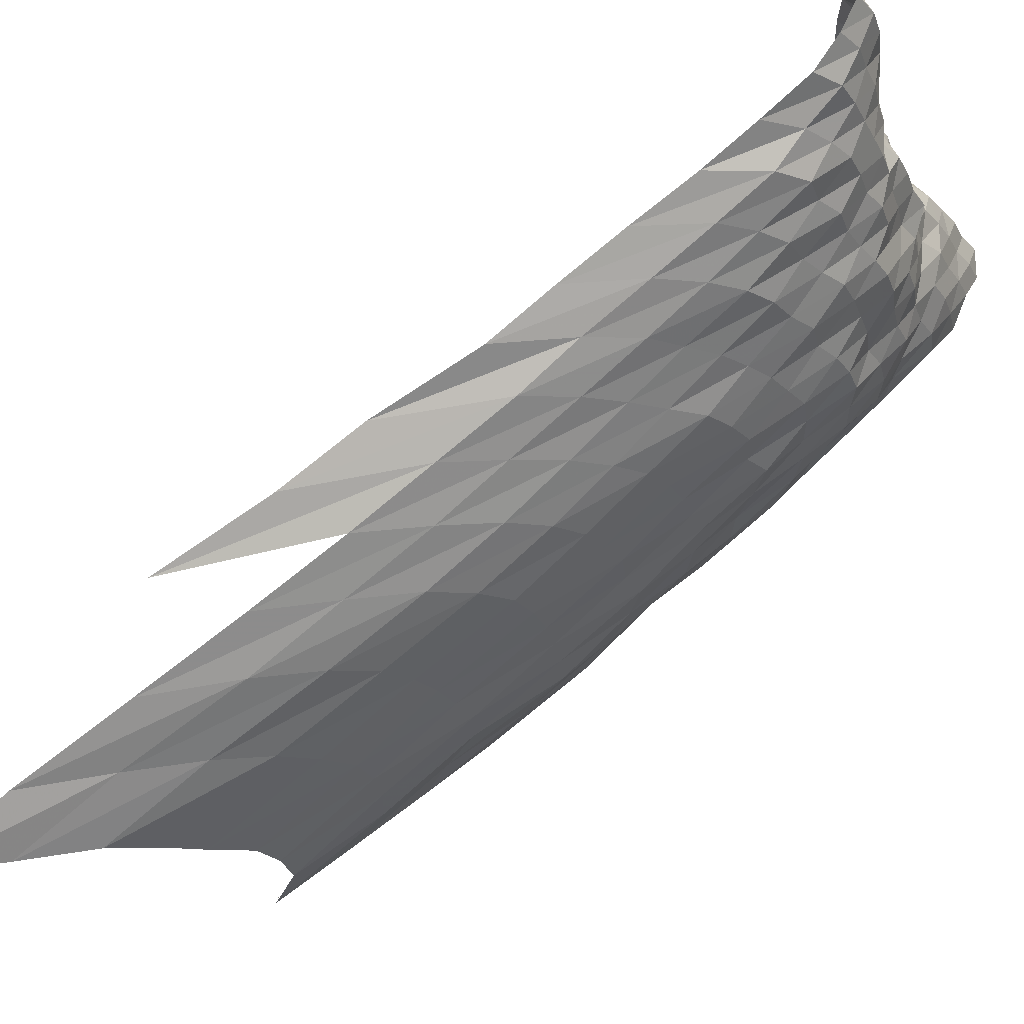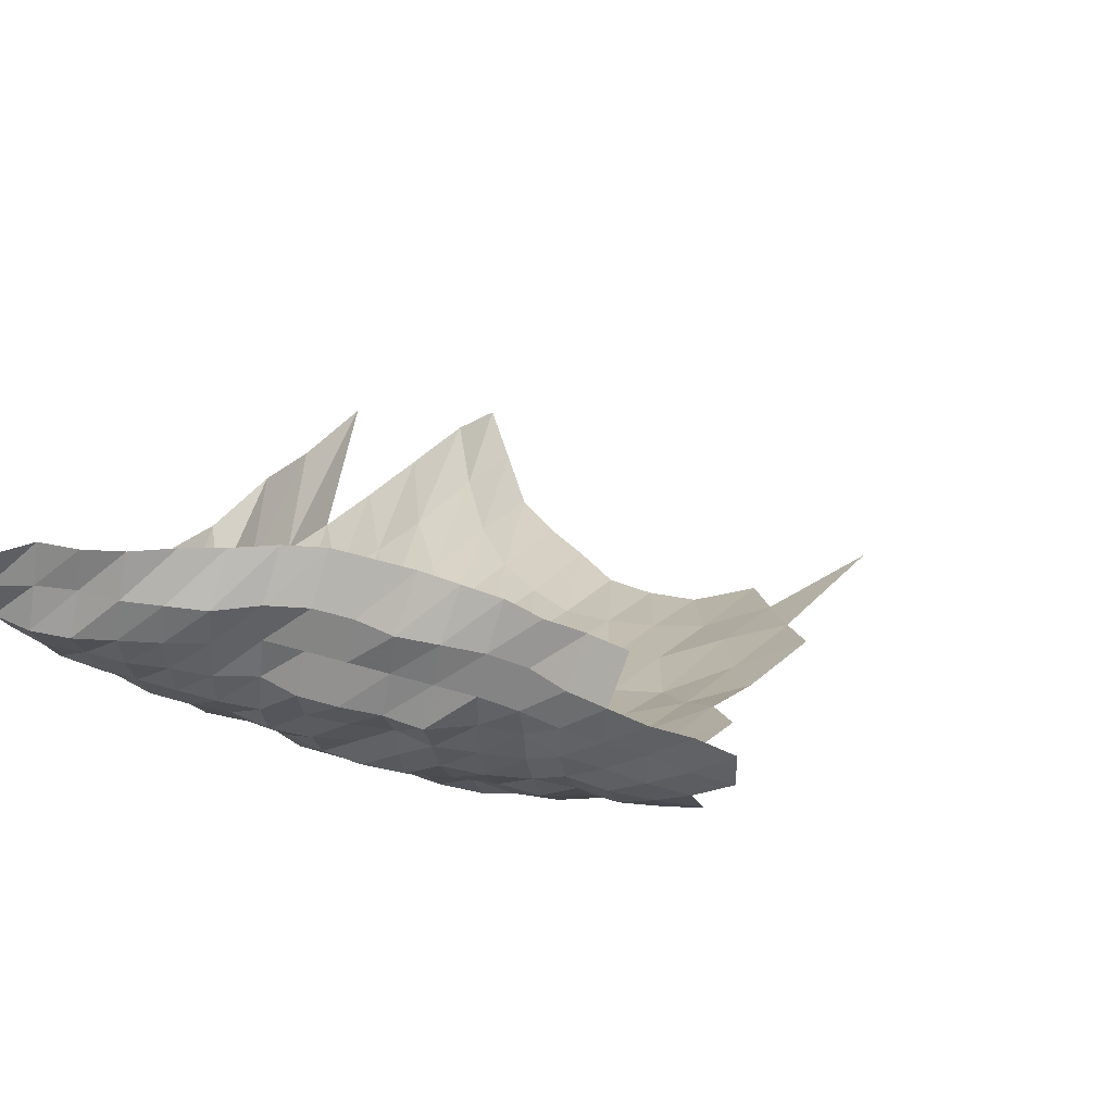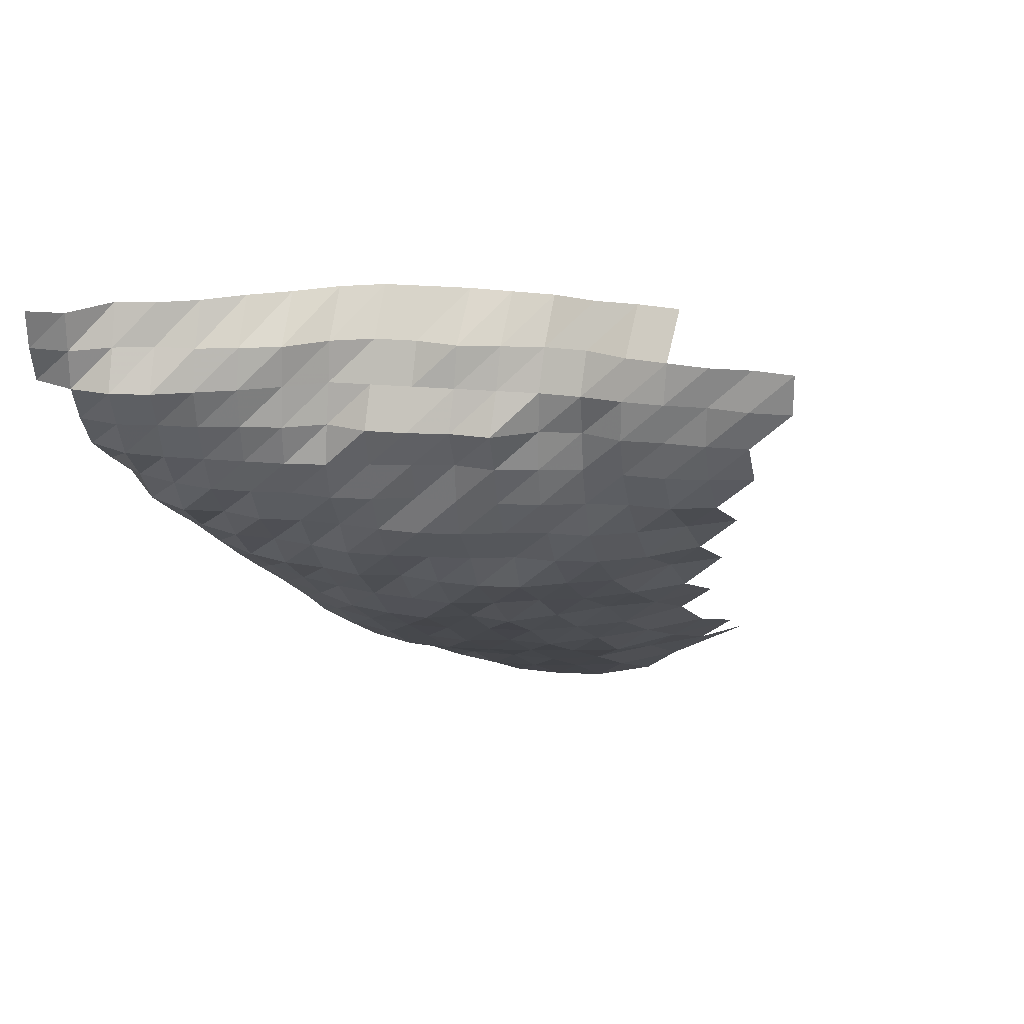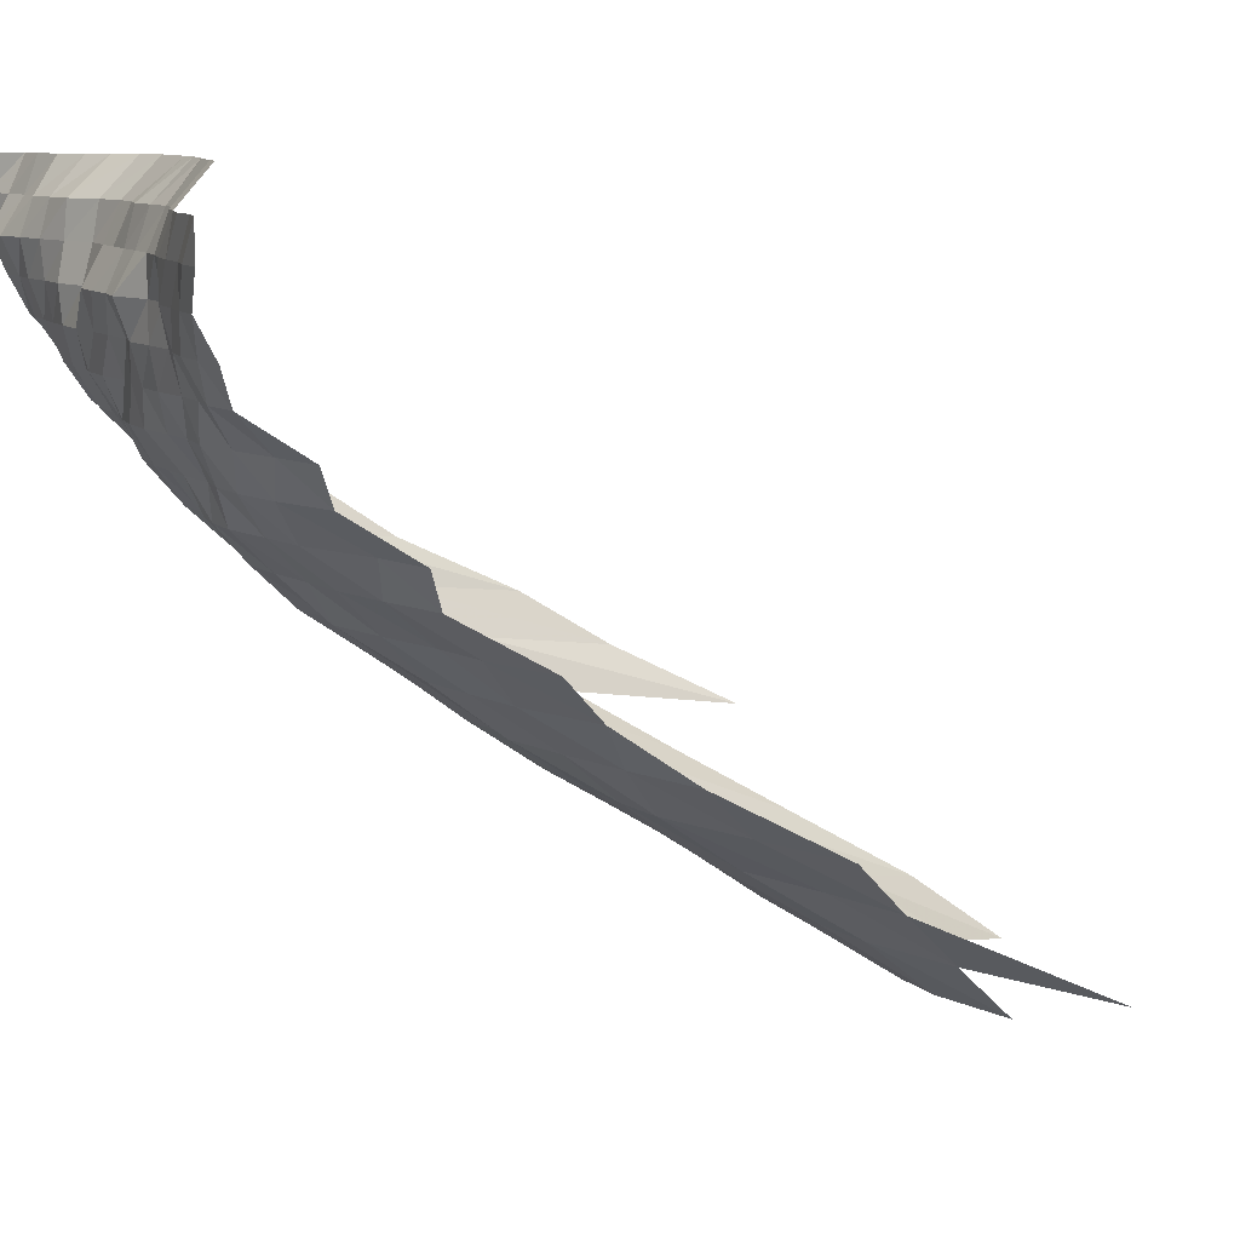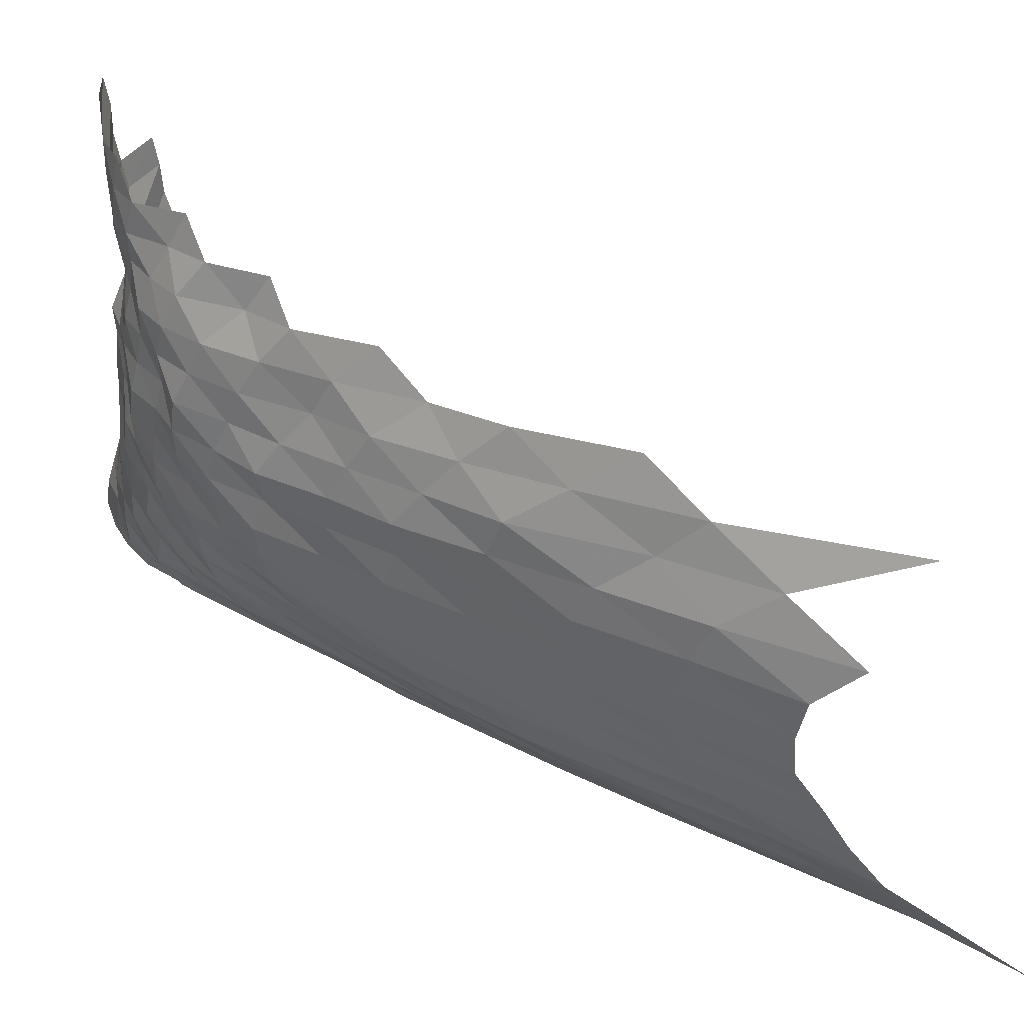
<metadata>
{"format":"obj","ext":"obj","renderer":"f3d","projection":"perspective","resolution":1024,"background":"white","views":[{"elev":-22.0,"azim":116.8,"up":"+Y"},{"elev":48.8,"azim":-156.6,"up":"+Y"},{"elev":26.3,"azim":-167.7,"up":"+Y"},{"elev":9.3,"azim":-107.4,"up":"+Y"},{"elev":-49.2,"azim":-86.6,"up":"+Y"}]}
</metadata>
<code>
g
v -0.1414 -0.008054 0.699
v -0.1414 0.003482 0.699
v -0.1311 -0.03144 0.706
v -0.13 -0.01962 0.7
v -0.1297 -0.008042 0.698
v -0.13 0.003487 0.7
v -0.1237 -0.05668 0.731
v -0.1204 -0.0434 0.711
v -0.119 -0.0313 0.703
v -0.1183 -0.01959 0.699
v -0.1183 -0.008054 0.699
v -0.1183 0.003482 0.699
v -0.1161 -0.08402 0.76
v -0.1126 -0.06931 0.737
v -0.1105 -0.05606 0.723
v -0.108 -0.04315 0.707
v -0.1071 -0.03122 0.701
v -0.1068 -0.01959 0.699
v -0.1067 -0.008042 0.698
v -0.107 0.003487 0.7
v -0.1085 0.01525 0.71
v -0.1085 -0.1143 0.796
v -0.1044 -0.09732 0.766
v -0.1023 -0.08291 0.75
v -0.09885 -0.06818 0.725
v -0.09748 -0.05544 0.715
v -0.09639 -0.04315 0.707
v -0.09557 -0.03122 0.701
v -0.09517 -0.01956 0.698
v -0.09517 -0.008042 0.698
v -0.09557 0.003492 0.701
v -0.09694 0.01528 0.711
v -0.1052 -0.1695 0.878
v -0.1003 -0.1478 0.837
v -0.09721 -0.1298 0.811
v -0.09338 -0.1118 0.779
v -0.09038 -0.0958 0.754
v -0.08786 -0.08103 0.733
v -0.08607 -0.06752 0.718
v -0.08499 -0.05497 0.709
v -0.08451 -0.04303 0.705
v -0.08415 -0.03126 0.702
v -0.08403 -0.01965 0.701
v -0.08379 -0.008054 0.699
v -0.08439 0.003507 0.704
v -0.08523 0.01528 0.711
v -0.09947 -0.2175 0.962
v -0.09275 -0.188 0.897
v -0.08841 -0.1651 0.855
v -0.08479 -0.1448 0.82
v -0.08179 -0.1266 0.791
v -0.07972 -0.1107 0.771
v -0.07703 -0.09465 0.745
v -0.07517 -0.08037 0.727
v -0.07393 -0.06724 0.715
v -0.07321 -0.0549 0.708
v -0.07248 -0.04278 0.701
v -0.07228 -0.03113 0.699
v -0.07228 -0.01959 0.699
v -0.07228 -0.008054 0.699
v -0.07279 0.003507 0.704
v -0.07372 0.01532 0.713
v -0.0798 -0.2075 0.918
v -0.0765 -0.1844 0.88
v -0.07241 -0.1608 0.833
v -0.07015 -0.1425 0.807
v -0.06798 -0.1252 0.782
v -0.06598 -0.109 0.759
v -0.06433 -0.09402 0.74
v -0.06259 -0.07959 0.72
v -0.06216 -0.06724 0.715
v -0.06128 -0.05466 0.705
v -0.06076 -0.04266 0.699
v -0.0605 -0.03099 0.696
v -0.06016 -0.01939 0.692
v -0.06068 -0.008042 0.698
v -0.06103 0.003497 0.702
v -0.06198 0.01532 0.713
v -0.0663 -0.2283 0.941
v -0.0632 -0.2028 0.897
v -0.06066 -0.1804 0.861
v -0.05827 -0.1597 0.827
v -0.05609 -0.1405 0.796
v -0.05454 -0.1239 0.774
v -0.05277 -0.1075 0.749
v -0.05172 -0.09325 0.734
v -0.05059 -0.07937 0.718
v -0.0501 -0.06686 0.711
v -0.04939 -0.05435 0.701
v -0.04918 -0.0426 0.698
v -0.04911 -0.03104 0.697
v -0.04876 -0.01939 0.692
v -0.04911 -0.008031 0.697
v -0.04932 0.003487 0.7
v -0.05024 0.01532 0.713
v -0.04989 -0.2241 0.924
v -0.048 -0.201 0.889
v -0.04605 -0.1788 0.853
v -0.04443 -0.1589 0.823
v -0.04297 -0.1405 0.796
v -0.04168 -0.1236 0.772
v -0.04055 -0.1078 0.751
v -0.03941 -0.09275 0.73
v -0.03876 -0.07937 0.718
v -0.03828 -0.06668 0.709
v -0.03774 -0.0542 0.699
v -0.03768 -0.0426 0.698
v -0.03747 -0.0309 0.694
v -0.03725 -0.01934 0.69
v -0.03758 -0.008019 0.696
v -0.03785 0.003492 0.701
v -0.03844 0.0153 0.712
v -0.03452 -0.2232 0.92
v -0.03317 -0.1998 0.884
v -0.032 -0.1788 0.853
v -0.03073 -0.1581 0.819
v -0.02968 -0.1397 0.791
v -0.02885 -0.1231 0.769
v -0.02795 -0.1069 0.745
v -0.02743 -0.09287 0.731
v -0.02701 -0.07959 0.72
v -0.02652 -0.06649 0.707
v -0.02622 -0.0542 0.699
v -0.02604 -0.04236 0.694
v -0.02596 -0.03081 0.692
v -0.02585 -0.01931 0.689
v -0.02608 -0.008008 0.695
v -0.02626 0.003487 0.7
v -0.02668 0.01528 0.711
v -0.01936 -0.2232 0.92
v -0.01856 -0.1994 0.882
v -0.01793 -0.1786 0.852
v -0.0172 -0.1577 0.817
v -0.01667 -0.1398 0.792
v -0.01616 -0.1229 0.768
v -0.0157 -0.1071 0.746
v -0.01541 -0.093 0.732
v -0.01509 -0.07926 0.717
v -0.01486 -0.06639 0.706
v -0.01473 -0.05428 0.7
v -0.01456 -0.04224 0.692
v -0.0145 -0.03068 0.689
v -0.01454 -0.01937 0.691
v -0.01461 -0.007996 0.694
v -0.01465 0.003467 0.696
v -0.01488 0.01519 0.707
v -0.004252 -0.2254 0.929
v -0.00406 -0.2005 0.887
v -0.003904 -0.1788 0.853
v -0.00374 -0.1577 0.817
v -0.003625 -0.1398 0.792
v -0.003525 -0.1232 0.77
v -0.003428 -0.1075 0.749
v -0.003364 -0.09338 0.735
v -0.003296 -0.07959 0.72
v -0.003245 -0.06668 0.709
v -0.003204 -0.05428 0.7
v -0.003172 -0.0423 0.693
v -0.003145 -0.03059 0.687
v -0.00314 -0.01923 0.686
v -0.003149 -0.007927 0.688
v -0.003154 0.003432 0.689
v -0.003209 0.01506 0.701
v 0.01114 -0.2273 0.937
v 0.01064 -0.2023 0.895
v 0.01019 -0.1796 0.857
v 0.009788 -0.1589 0.823
v 0.009479 -0.1407 0.797
v 0.009229 -0.1242 0.776
v 0.009003 -0.1087 0.757
v 0.008789 -0.09389 0.739
v 0.008575 -0.0797 0.721
v 0.008456 -0.06686 0.711
v 0.008301 -0.05412 0.698
v 0.008218 -0.04217 0.691
v 0.008159 -0.03055 0.686
v 0.008135 -0.01917 0.684
v 0.008123 -0.00787 0.683
v 0.008159 0.003417 0.686
v 0.008278 0.01495 0.696
v 0.02689 -0.23 0.948
v 0.02581 -0.2057 0.91
v 0.02462 -0.1819 0.868
v 0.02365 -0.161 0.834
v 0.02289 -0.1425 0.807
v 0.02227 -0.1256 0.785
v 0.0217 -0.1098 0.765
v 0.02116 -0.09478 0.746
v 0.02056 -0.08015 0.725
v 0.02017 -0.06686 0.711
v 0.01988 -0.05435 0.701
v 0.01957 -0.04211 0.69
v 0.01943 -0.0305 0.685
v 0.01932 -0.01909 0.681
v 0.01926 -0.007824 0.679
v 0.01937 0.003403 0.683
v 0.01957 0.01482 0.69
v 0.04353 -0.2355 0.971
v 0.04183 -0.2109 0.933
v 0.03981 -0.1861 0.888
v 0.03833 -0.1651 0.855
v 0.03694 -0.1455 0.824
v 0.03582 -0.1279 0.799
v 0.03475 -0.1113 0.775
v 0.03376 -0.09567 0.753
v 0.03286 -0.08103 0.733
v 0.0321 -0.06733 0.716
v 0.03134 -0.0542 0.699
v 0.03103 -0.04224 0.692
v 0.03067 -0.03046 0.684
v 0.03049 -0.01906 0.68
v 0.03026 -0.007777 0.675
v 0.03058 0.003398 0.682
v 0.03076 0.01474 0.686
v 0.061 -0.2414 0.995
v 0.05897 -0.2175 0.962
v 0.05634 -0.1926 0.919
v 0.05395 -0.1699 0.88
v 0.05186 -0.1494 0.846
v 0.05009 -0.1308 0.817
v 0.04843 -0.1134 0.79
v 0.04714 -0.0977 0.769
v 0.04573 -0.08247 0.746
v 0.04445 -0.06818 0.725
v 0.04328 -0.05474 0.706
v 0.04267 -0.04248 0.696
v 0.04193 -0.03046 0.684
v 0.04156 -0.019 0.678
v 0.04126 -0.007754 0.673
v 0.04163 0.003383 0.679
v 0.04193 0.0147 0.684
v 0.07046 -0.16 0.906
v 0.06712 -0.1381 0.863
v 0.06479 -0.1196 0.833
v 0.06175 -0.1009 0.794
v 0.05996 -0.08523 0.771
v 0.05818 -0.07034 0.748
v 0.05639 -0.05622 0.725
v 0.05491 -0.04309 0.706
v 0.05359 -0.03068 0.689
v 0.05289 -0.01906 0.68
v 0.05242 -0.007766 0.674
v 0.05242 0.003358 0.674
v 0.05242 0.01448 0.674
v 0.0639 -0.007812 0.678
v 0.06352 0.003358 0.674
v 0.06343 0.01446 0.673
g curobj_export
f 4 5 1
f 1 5 2
f 5 6 2
f 8 9 3
f 3 9 4
f 9 10 4
f 4 10 5
f 10 11 5
f 5 11 6
f 11 12 6
f 14 15 7
f 7 15 8
f 15 16 8
f 8 16 9
f 16 17 9
f 9 17 10
f 17 18 10
f 10 18 11
f 18 19 11
f 11 19 12
f 19 20 12
f 23 24 13
f 13 24 14
f 24 25 14
f 14 25 15
f 25 26 15
f 15 26 16
f 26 27 16
f 16 27 17
f 27 28 17
f 17 28 18
f 28 29 18
f 18 29 19
f 29 30 19
f 19 30 20
f 30 31 20
f 20 31 21
f 31 32 21
f 35 36 22
f 22 36 23
f 36 37 23
f 23 37 24
f 37 38 24
f 24 38 25
f 38 39 25
f 25 39 26
f 39 40 26
f 26 40 27
f 40 41 27
f 27 41 28
f 41 42 28
f 28 42 29
f 42 43 29
f 29 43 30
f 43 44 30
f 30 44 31
f 44 45 31
f 31 45 32
f 45 46 32
f 48 49 33
f 33 49 34
f 49 50 34
f 34 50 35
f 50 51 35
f 35 51 36
f 51 52 36
f 36 52 37
f 52 53 37
f 37 53 38
f 53 54 38
f 38 54 39
f 54 55 39
f 39 55 40
f 55 56 40
f 40 56 41
f 56 57 41
f 41 57 42
f 57 58 42
f 42 58 43
f 58 59 43
f 43 59 44
f 59 60 44
f 44 60 45
f 60 61 45
f 45 61 46
f 61 62 46
f 47 63 48
f 63 64 48
f 48 64 49
f 64 65 49
f 49 65 50
f 65 66 50
f 50 66 51
f 66 67 51
f 51 67 52
f 67 68 52
f 52 68 53
f 68 69 53
f 53 69 54
f 69 70 54
f 54 70 55
f 70 71 55
f 55 71 56
f 71 72 56
f 56 72 57
f 72 73 57
f 57 73 58
f 73 74 58
f 58 74 59
f 74 75 59
f 59 75 60
f 75 76 60
f 60 76 61
f 76 77 61
f 61 77 62
f 77 78 62
f 79 80 63
f 63 80 64
f 80 81 64
f 64 81 65
f 81 82 65
f 65 82 66
f 82 83 66
f 66 83 67
f 83 84 67
f 67 84 68
f 84 85 68
f 68 85 69
f 85 86 69
f 69 86 70
f 86 87 70
f 70 87 71
f 87 88 71
f 71 88 72
f 88 89 72
f 72 89 73
f 89 90 73
f 73 90 74
f 90 91 74
f 74 91 75
f 91 92 75
f 75 92 76
f 92 93 76
f 76 93 77
f 93 94 77
f 77 94 78
f 94 95 78
f 79 96 80
f 96 97 80
f 80 97 81
f 97 98 81
f 81 98 82
f 98 99 82
f 82 99 83
f 99 100 83
f 83 100 84
f 100 101 84
f 84 101 85
f 101 102 85
f 85 102 86
f 102 103 86
f 86 103 87
f 103 104 87
f 87 104 88
f 104 105 88
f 88 105 89
f 105 106 89
f 89 106 90
f 106 107 90
f 90 107 91
f 107 108 91
f 91 108 92
f 108 109 92
f 92 109 93
f 109 110 93
f 93 110 94
f 110 111 94
f 94 111 95
f 111 112 95
f 96 113 97
f 113 114 97
f 97 114 98
f 114 115 98
f 98 115 99
f 115 116 99
f 99 116 100
f 116 117 100
f 100 117 101
f 117 118 101
f 101 118 102
f 118 119 102
f 102 119 103
f 119 120 103
f 103 120 104
f 120 121 104
f 104 121 105
f 121 122 105
f 105 122 106
f 122 123 106
f 106 123 107
f 123 124 107
f 107 124 108
f 124 125 108
f 108 125 109
f 125 126 109
f 109 126 110
f 126 127 110
f 110 127 111
f 127 128 111
f 111 128 112
f 128 129 112
f 113 130 114
f 130 131 114
f 114 131 115
f 131 132 115
f 115 132 116
f 132 133 116
f 116 133 117
f 133 134 117
f 117 134 118
f 134 135 118
f 118 135 119
f 135 136 119
f 119 136 120
f 136 137 120
f 120 137 121
f 137 138 121
f 121 138 122
f 138 139 122
f 122 139 123
f 139 140 123
f 123 140 124
f 140 141 124
f 124 141 125
f 141 142 125
f 125 142 126
f 142 143 126
f 126 143 127
f 143 144 127
f 127 144 128
f 144 145 128
f 128 145 129
f 145 146 129
f 130 147 131
f 147 148 131
f 131 148 132
f 148 149 132
f 132 149 133
f 149 150 133
f 133 150 134
f 150 151 134
f 134 151 135
f 151 152 135
f 135 152 136
f 152 153 136
f 136 153 137
f 153 154 137
f 137 154 138
f 154 155 138
f 138 155 139
f 155 156 139
f 139 156 140
f 156 157 140
f 140 157 141
f 157 158 141
f 141 158 142
f 158 159 142
f 142 159 143
f 159 160 143
f 143 160 144
f 160 161 144
f 144 161 145
f 161 162 145
f 145 162 146
f 162 163 146
f 147 164 148
f 164 165 148
f 148 165 149
f 165 166 149
f 149 166 150
f 166 167 150
f 150 167 151
f 167 168 151
f 151 168 152
f 168 169 152
f 152 169 153
f 169 170 153
f 153 170 154
f 170 171 154
f 154 171 155
f 171 172 155
f 155 172 156
f 172 173 156
f 156 173 157
f 173 174 157
f 157 174 158
f 174 175 158
f 158 175 159
f 175 176 159
f 159 176 160
f 176 177 160
f 160 177 161
f 177 178 161
f 161 178 162
f 178 179 162
f 162 179 163
f 179 180 163
f 164 181 165
f 181 182 165
f 165 182 166
f 182 183 166
f 166 183 167
f 183 184 167
f 167 184 168
f 184 185 168
f 168 185 169
f 185 186 169
f 169 186 170
f 186 187 170
f 170 187 171
f 187 188 171
f 171 188 172
f 188 189 172
f 172 189 173
f 189 190 173
f 173 190 174
f 190 191 174
f 174 191 175
f 191 192 175
f 175 192 176
f 192 193 176
f 176 193 177
f 193 194 177
f 177 194 178
f 194 195 178
f 178 195 179
f 195 196 179
f 179 196 180
f 196 197 180
f 181 198 182
f 198 199 182
f 182 199 183
f 199 200 183
f 183 200 184
f 200 201 184
f 184 201 185
f 201 202 185
f 185 202 186
f 202 203 186
f 186 203 187
f 203 204 187
f 187 204 188
f 204 205 188
f 188 205 189
f 205 206 189
f 189 206 190
f 206 207 190
f 190 207 191
f 207 208 191
f 191 208 192
f 208 209 192
f 192 209 193
f 209 210 193
f 193 210 194
f 210 211 194
f 194 211 195
f 211 212 195
f 195 212 196
f 212 213 196
f 196 213 197
f 213 214 197
f 198 215 199
f 215 216 199
f 199 216 200
f 216 217 200
f 200 217 201
f 217 218 201
f 201 218 202
f 218 219 202
f 202 219 203
f 219 220 203
f 203 220 204
f 220 221 204
f 204 221 205
f 221 222 205
f 205 222 206
f 222 223 206
f 206 223 207
f 223 224 207
f 207 224 208
f 224 225 208
f 208 225 209
f 225 226 209
f 209 226 210
f 226 227 210
f 210 227 211
f 227 228 211
f 211 228 212
f 228 229 212
f 212 229 213
f 229 230 213
f 213 230 214
f 230 231 214
f 219 232 220
f 232 233 220
f 220 233 221
f 233 234 221
f 221 234 222
f 234 235 222
f 222 235 223
f 235 236 223
f 223 236 224
f 236 237 224
f 224 237 225
f 237 238 225
f 225 238 226
f 238 239 226
f 226 239 227
f 239 240 227
f 227 240 228
f 240 241 228
f 228 241 229
f 241 242 229
f 229 242 230
f 242 243 230
f 230 243 231
f 243 244 231
f 242 245 243
f 245 246 243
f 243 246 244
f 246 247 244

</code>
